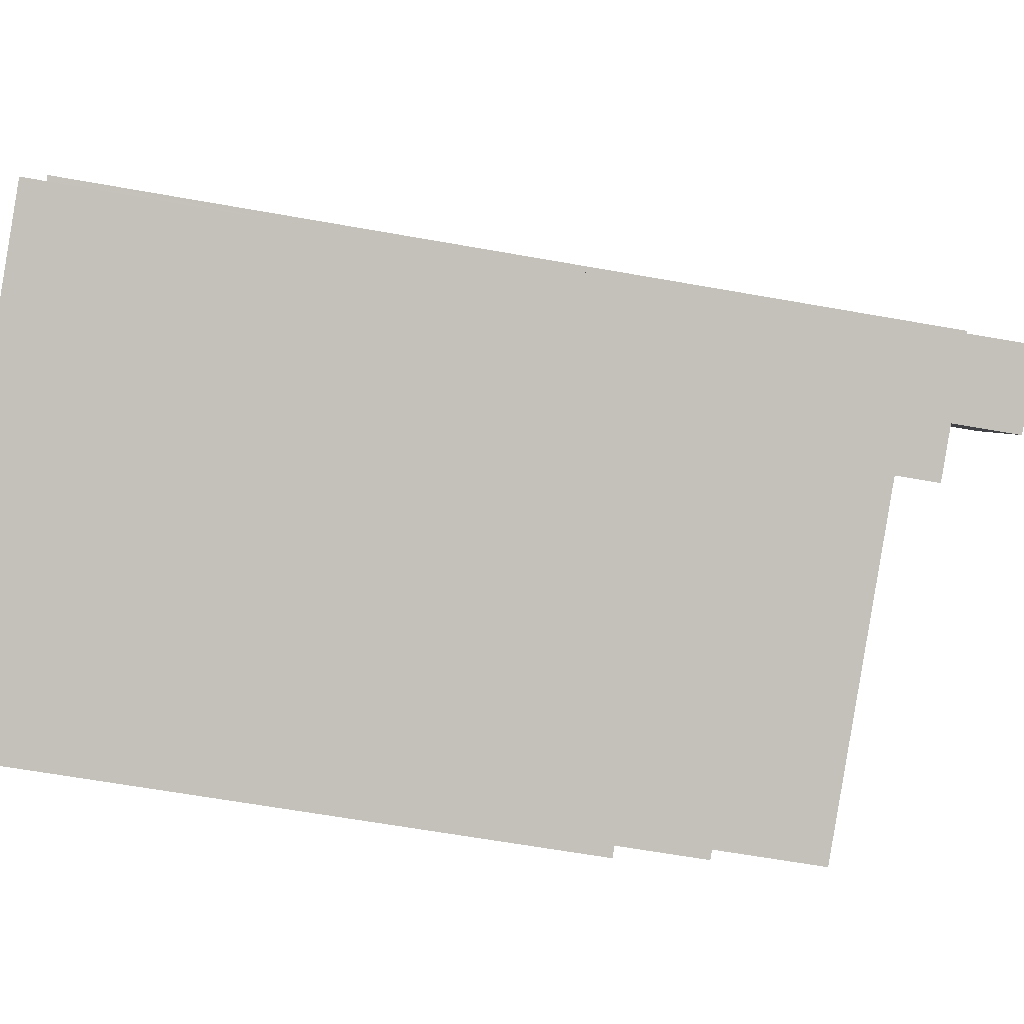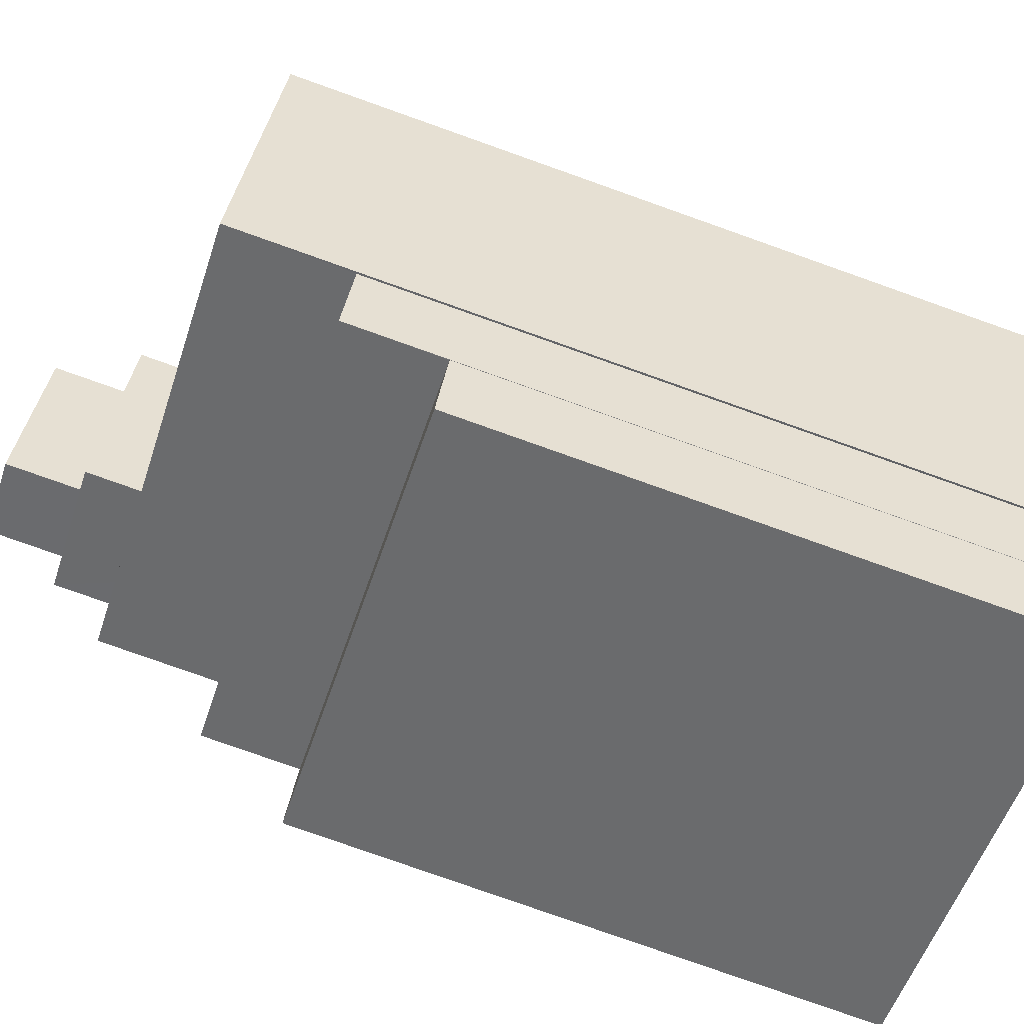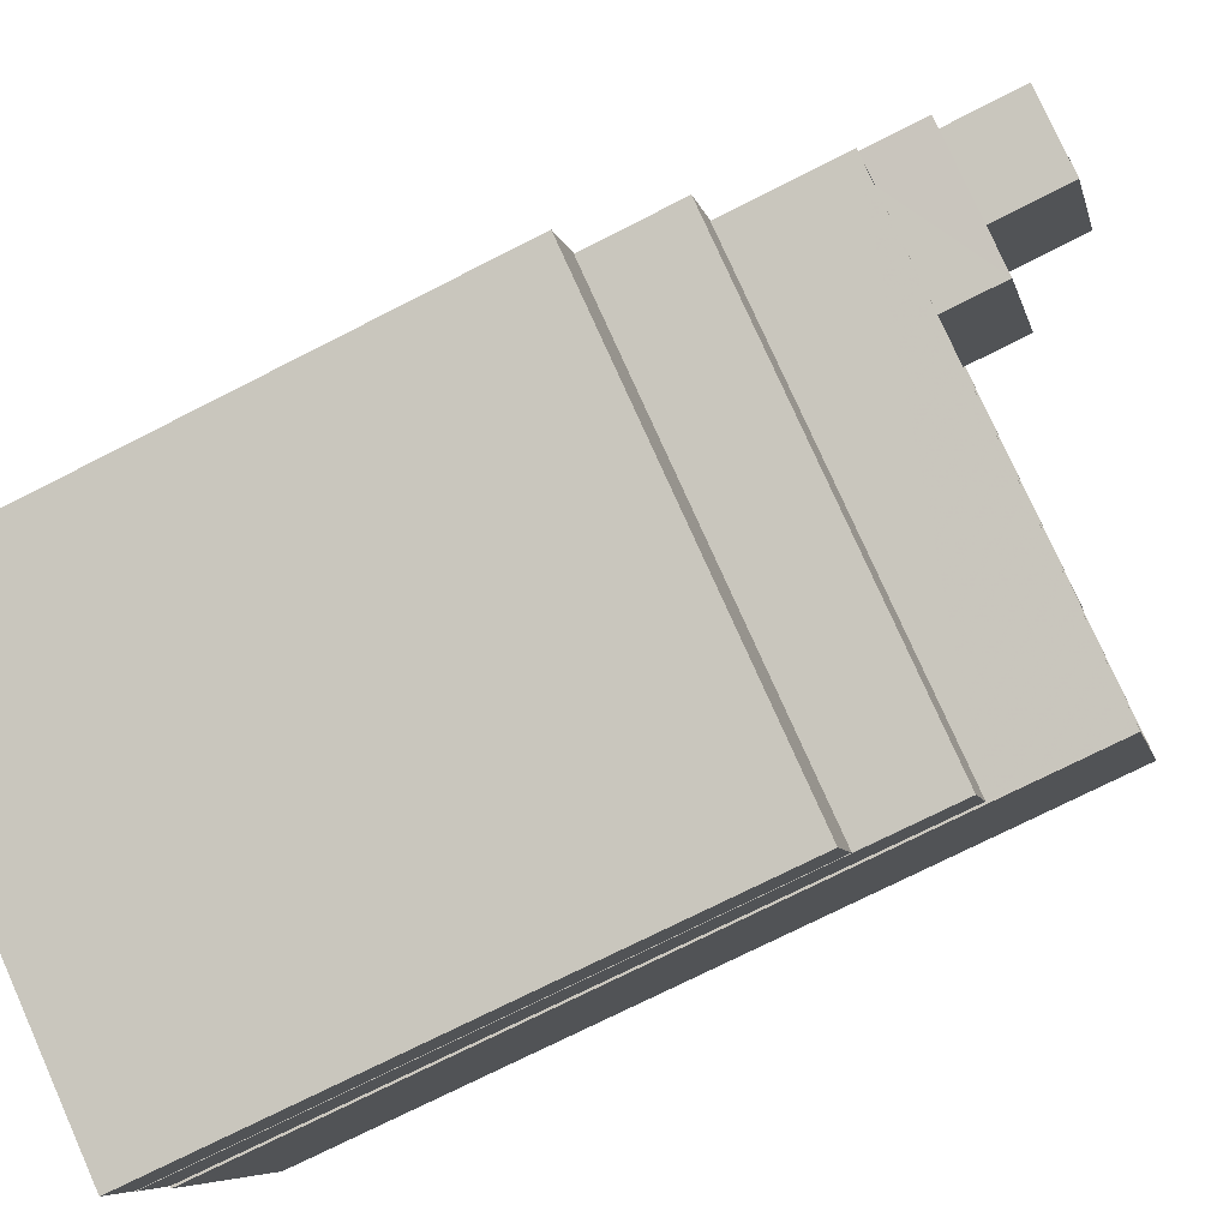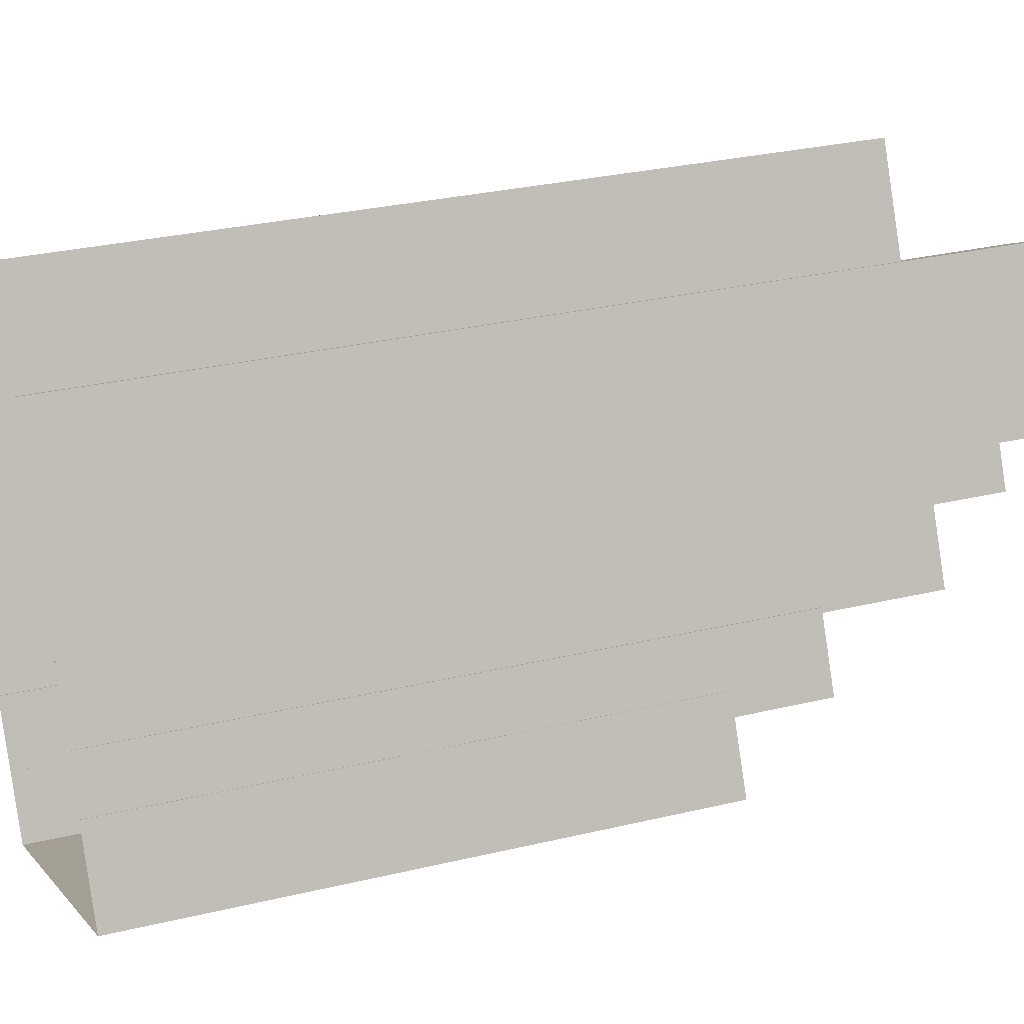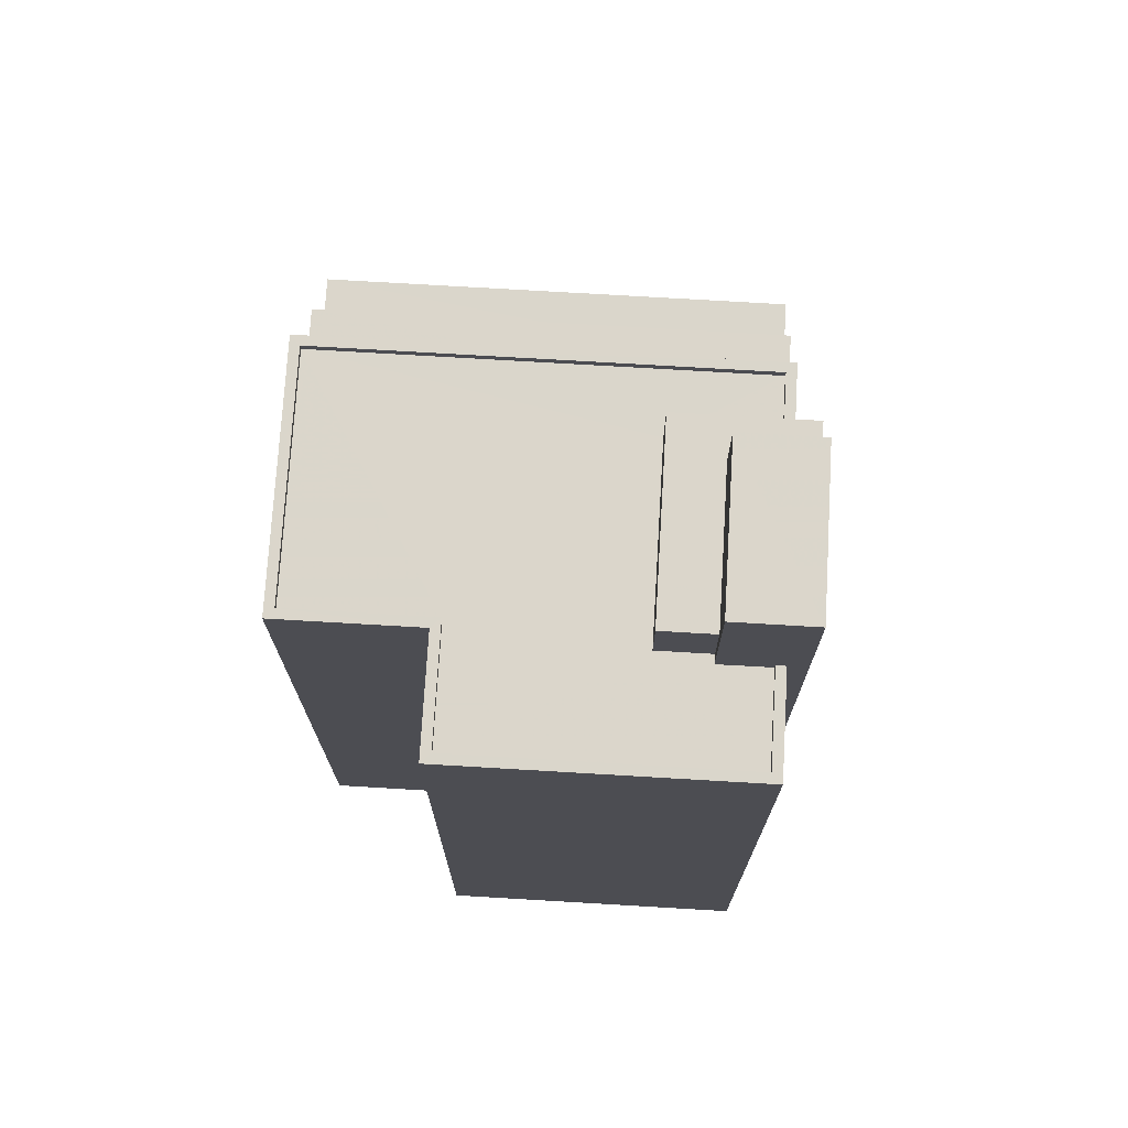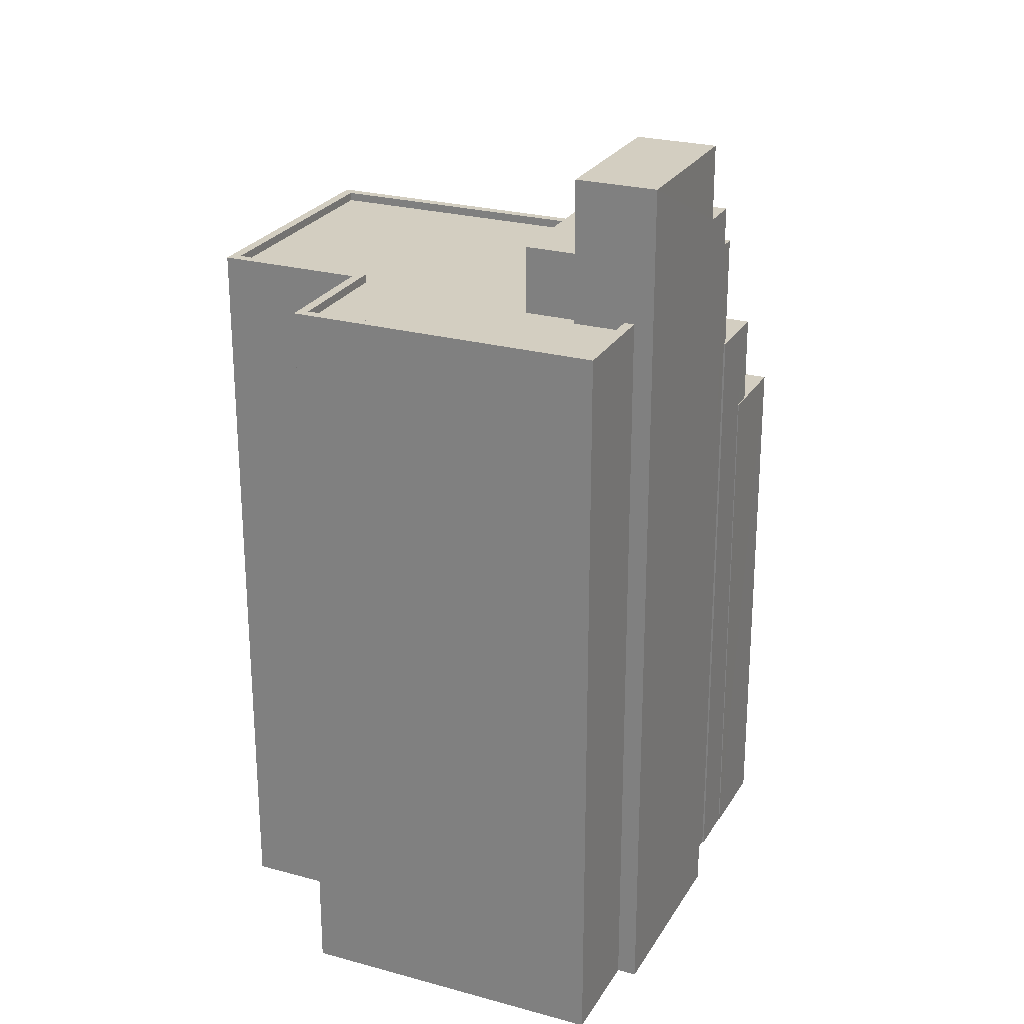
<metadata>
{"format":"obj","ext":"obj","renderer":"f3d","projection":"perspective","resolution":1024,"background":"white","views":[{"elev":-61.3,"azim":-100.4,"up":"+Y"},{"elev":-79.3,"azim":70.5,"up":"+Y"},{"elev":-73.3,"azim":-63.0,"up":"+Y"},{"elev":29.8,"azim":-109.3,"up":"+Y"},{"elev":73.7,"azim":157.3,"up":"+Z"},{"elev":25.1,"azim":177.9,"up":"+Z"}]}
</metadata>
<code>
v -5713 -3.534e+04 3.252
v -5709 -3.535e+04 3.251
v -5713 -3.535e+04 3.248
v -5721 -3.534e+04 3.255
v -5712 -3.534e+04 3.254
v -5720 -3.534e+04 3.257
v -5713 -3.535e+04 3.248
v -5724 -3.535e+04 3.253
v -5722 -3.534e+04 3.256
v -5725 -3.535e+04 3.253
v -5727 -3.535e+04 3.251
v -5714 -3.536e+04 3.247
v -5715 -3.536e+04 3.246
v -5714 -3.536e+04 3.247
v -5726 -3.535e+04 3.252
v -5726 -3.535e+04 3.252
v -5725 -3.535e+04 3.252
v -5725 -3.535e+04 3.252
v -5715 -3.536e+04 19.59
v -5726 -3.535e+04 19.6
v -5727 -3.535e+04 19.6
v -5726 -3.535e+04 19.6
v -5714 -3.536e+04 19.59
v -5726 -3.535e+04 19.6
v -5725 -3.535e+04 22.32
v -5725 -3.535e+04 22.32
v -5725 -3.535e+04 22.32
v -5726 -3.535e+04 22.32
v -5714 -3.536e+04 22.31
v -5713 -3.535e+04 22.32
v -5713 -3.535e+04 25.75
v -5709 -3.535e+04 25.75
v -5713 -3.535e+04 25.75
v -5725 -3.535e+04 25.75
v -5725 -3.535e+04 25.75
v -5724 -3.535e+04 25.76
v -5713 -3.534e+04 25.75
v -5712 -3.534e+04 25.76
v -5712 -3.534e+04 25.76
v -5710 -3.535e+04 25.75
v -5720 -3.534e+04 25.76
v -5721 -3.534e+04 25.76
v -5720 -3.534e+04 25.76
v -5724 -3.535e+04 25.76
v -5721 -3.534e+04 25.76
v -5714 -3.535e+04 25.75
v -5710 -3.535e+04 25.5
v -5714 -3.535e+04 25.5
v -5713 -3.535e+04 25.5
v -5721 -3.535e+04 25.5
v -5725 -3.535e+04 25.5
v -5724 -3.535e+04 25.51
v -5718 -3.534e+04 25.51
v -5712 -3.534e+04 25.51
v -5720 -3.534e+04 25.51
v -5721 -3.534e+04 25.51
v -5720 -3.534e+04 25.51
v -5720 -3.534e+04 25.51
v -5722 -3.535e+04 29.79
v -5720 -3.534e+04 29.79
v -5722 -3.534e+04 29.79
v -5724 -3.534e+04 29.79
v -5718 -3.534e+04 27.52
v -5722 -3.535e+04 27.52
v -5721 -3.535e+04 27.51
v -5725 -3.535e+04 27.52
v -5720 -3.534e+04 27.52
v -5724 -3.534e+04 27.52
f 1 2 3
f 1 4 5
f 4 6 5
f 2 7 3
f 8 9 4
f 9 8 10
f 11 12 13
f 12 3 14
f 11 15 16
f 17 18 16
f 18 8 3
f 8 1 3
f 8 4 1
f 11 16 12
f 16 3 12
f 18 3 16
f 19 20 21
f 21 20 22
f 19 23 20
f 22 20 24
f 25 26 27
f 26 28 27
f 27 29 30
f 27 28 29
f 31 32 33
f 31 33 34
f 34 35 36
f 37 38 39
f 32 37 40
f 39 38 41
f 42 43 41
f 36 35 44
f 45 43 42
f 46 37 39
f 40 37 46
f 32 40 33
f 34 33 35
f 43 39 41
f 47 48 49
f 49 50 51
f 51 50 52
f 53 48 54
f 55 53 54
f 56 57 55
f 58 53 57
f 50 48 53
f 49 48 50
f 55 57 53
f 59 60 61
f 62 59 61
f 63 64 65
f 65 64 66
f 63 67 64
f 66 64 68
f 12 19 13
f 12 23 19
f 19 21 11
f 13 19 11
f 21 15 11
f 21 22 15
f 24 15 22
f 24 16 15
f 28 23 29
f 29 23 14
f 28 20 23
f 14 23 12
f 3 30 29
f 14 3 29
f 20 28 24
f 16 24 17
f 17 24 26
f 24 28 26
f 25 17 26
f 25 18 17
f 34 30 31
f 31 30 7
f 34 27 30
f 7 30 3
f 27 34 25
f 18 25 8
f 8 25 36
f 25 34 36
f 2 31 7
f 2 32 31
f 42 41 6
f 4 42 6
f 38 5 6
f 41 38 6
f 37 1 5
f 38 37 5
f 32 2 1
f 37 32 1
f 33 47 49
f 33 40 47
f 33 49 51
f 35 33 51
f 45 55 43
f 45 56 55
f 52 35 51
f 52 44 35
f 39 55 54
f 39 43 55
f 46 54 48
f 46 39 54
f 40 48 47
f 40 46 48
f 45 60 57
f 60 45 61
f 61 42 9
f 56 45 57
f 9 42 4
f 45 42 61
f 59 67 60
f 60 67 57
f 59 64 67
f 57 67 58
f 68 59 62
f 68 64 59
f 52 50 44
f 8 36 10
f 50 65 44
f 10 36 66
f 44 65 66
f 36 44 66
f 62 61 68
f 61 9 68
f 68 10 66
f 68 9 10
f 63 58 67
f 63 53 58
f 53 63 65
f 50 53 65

</code>
